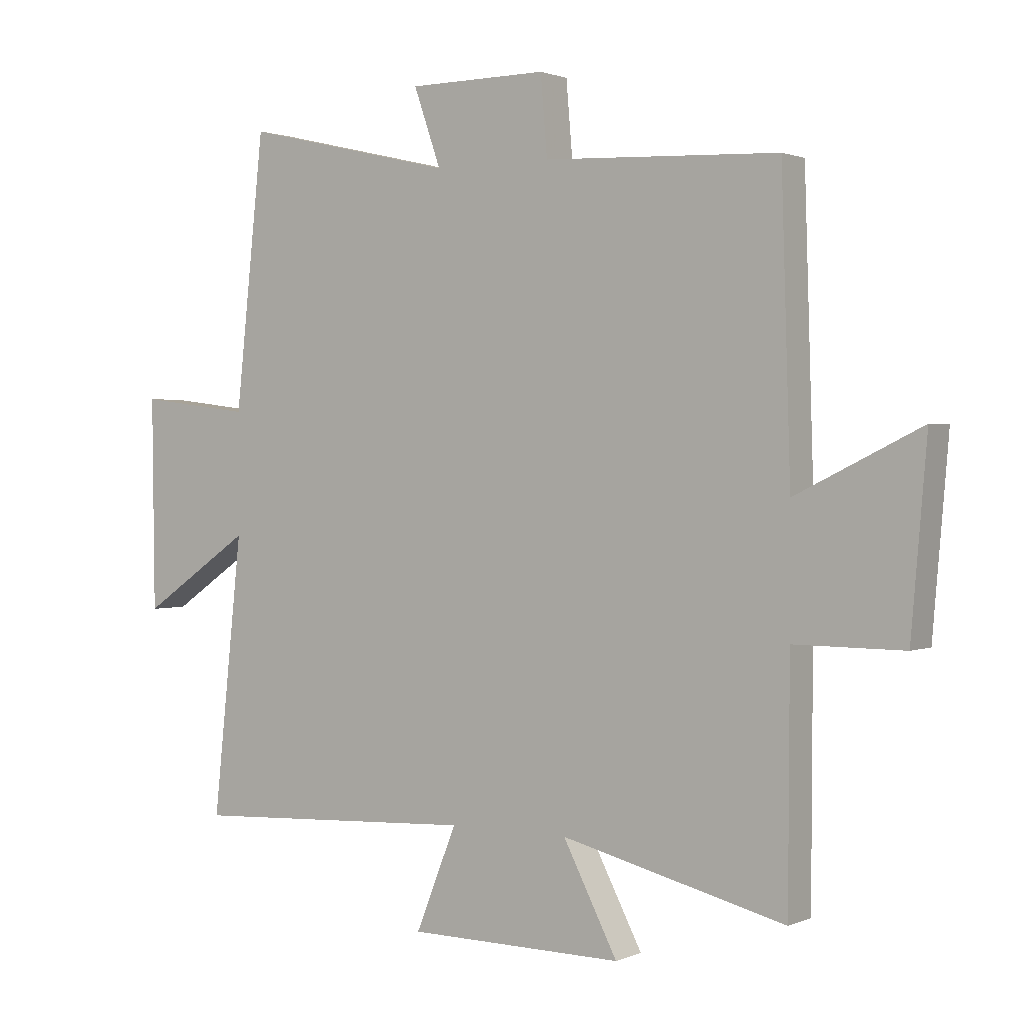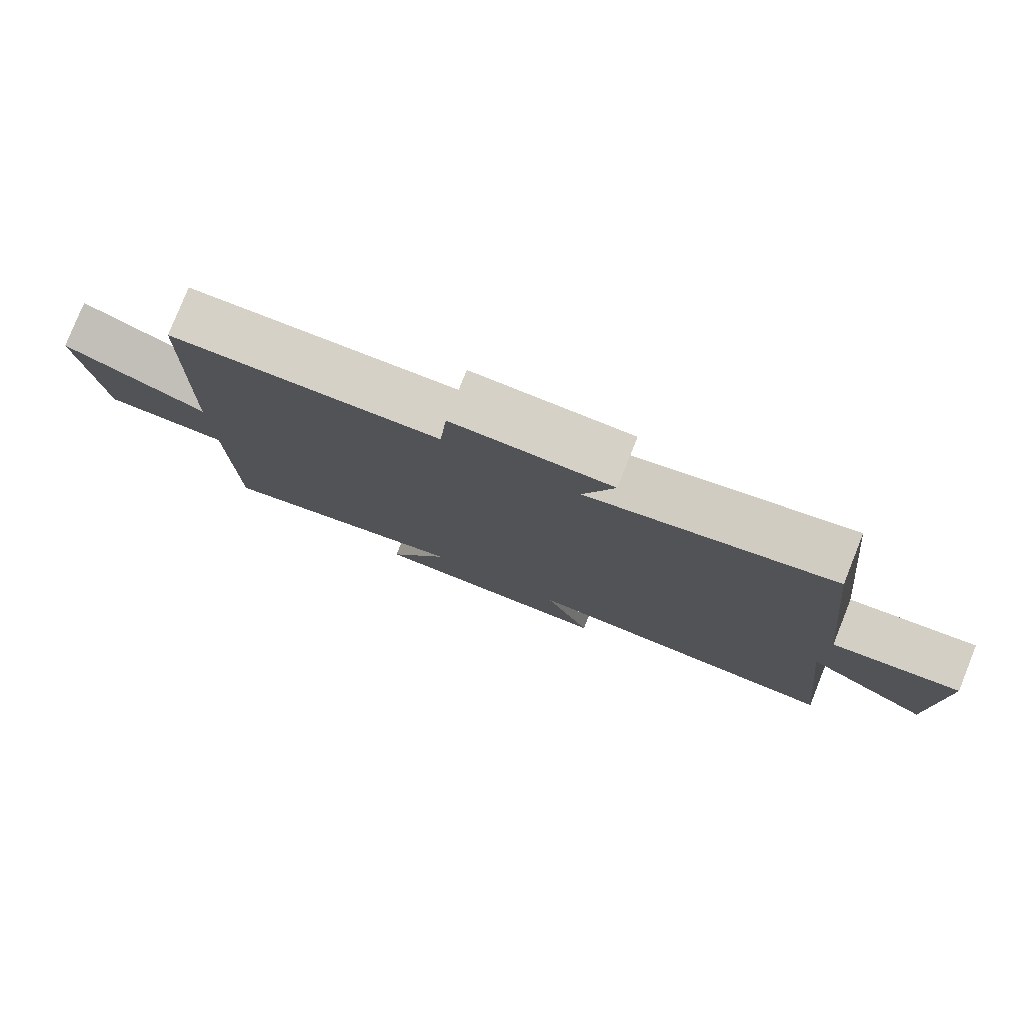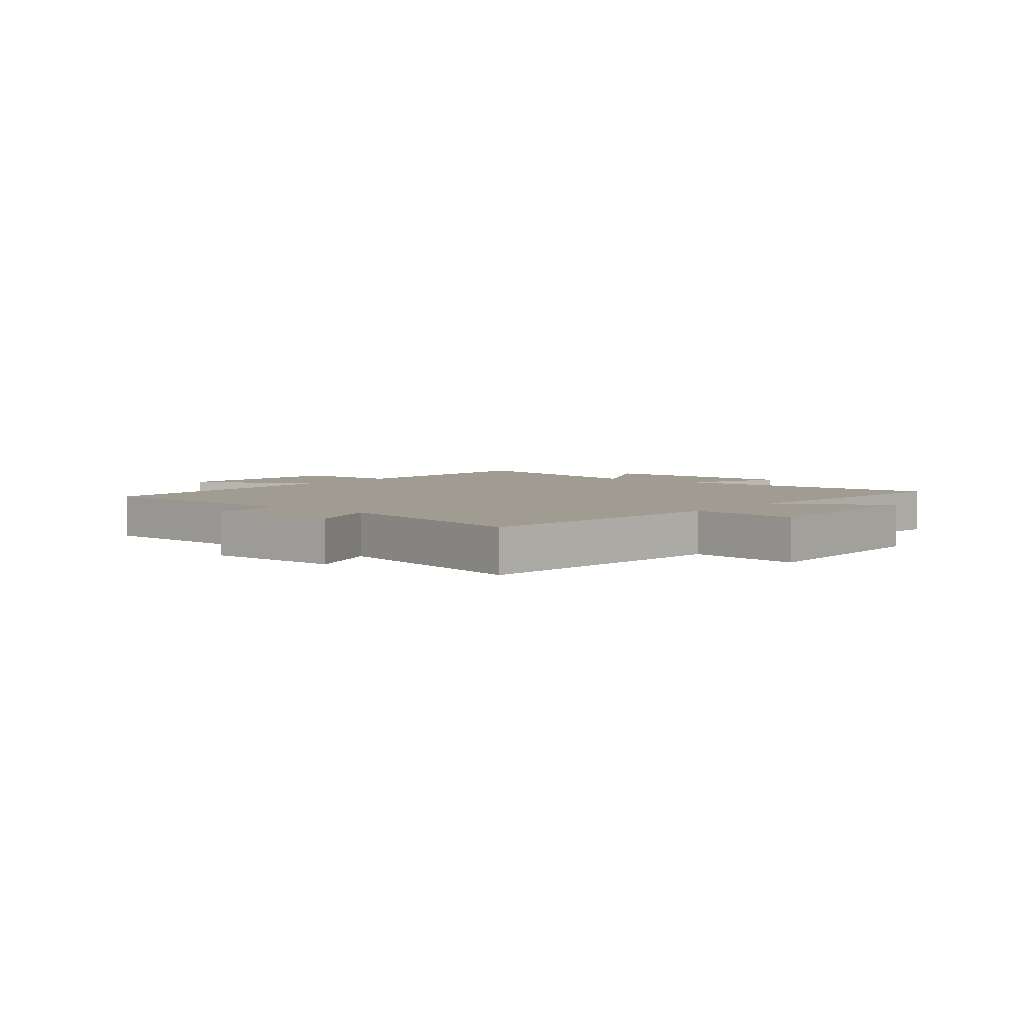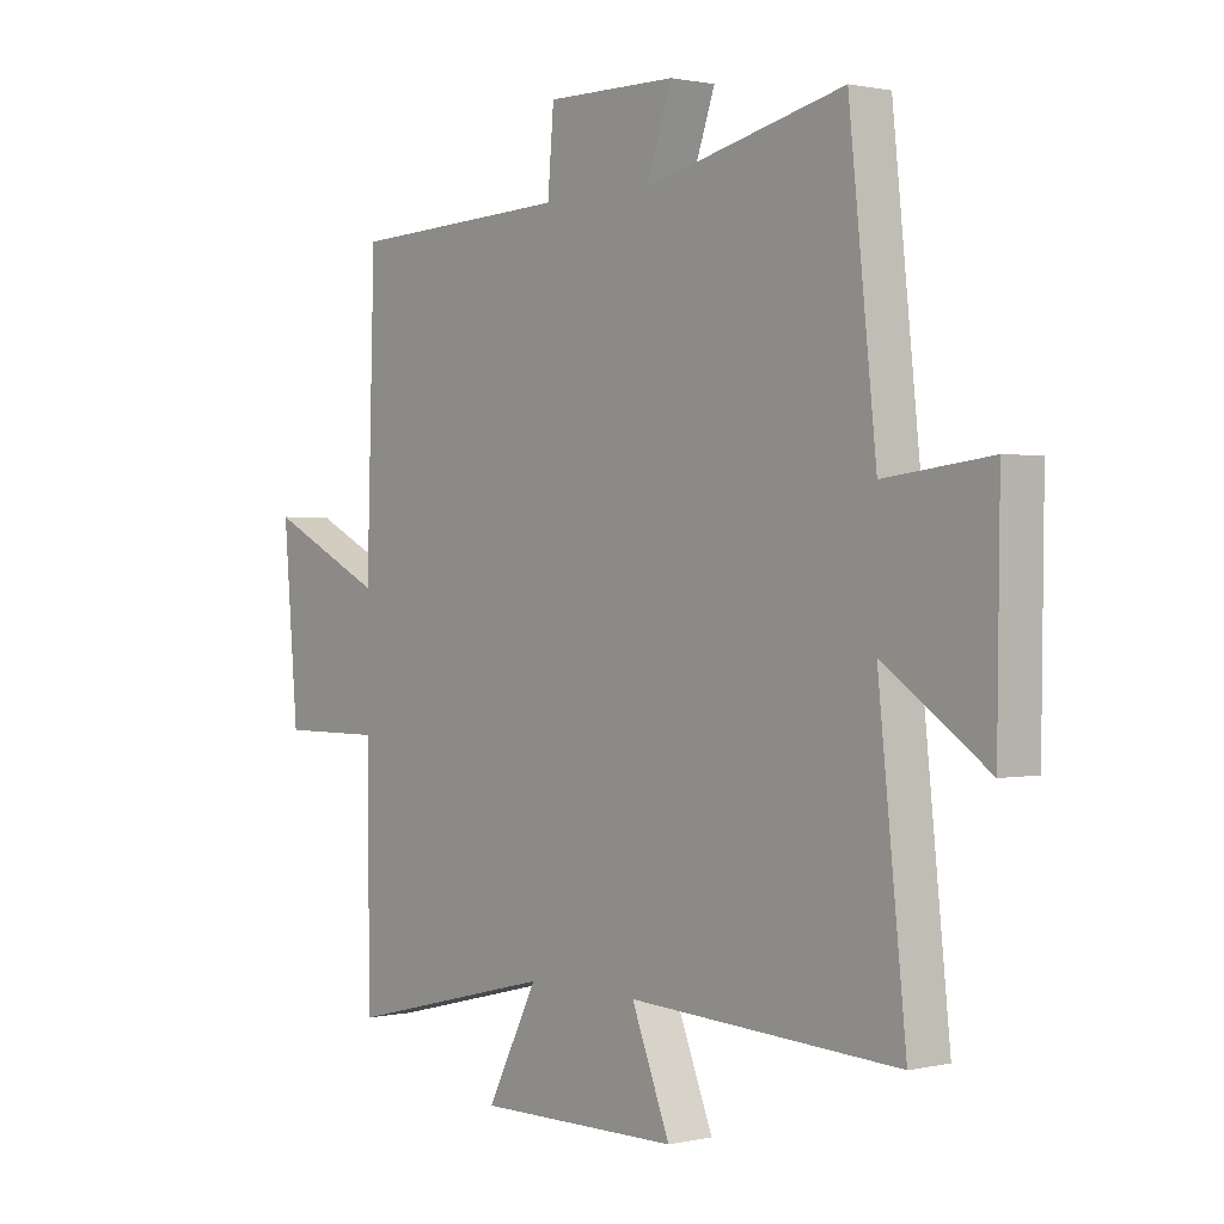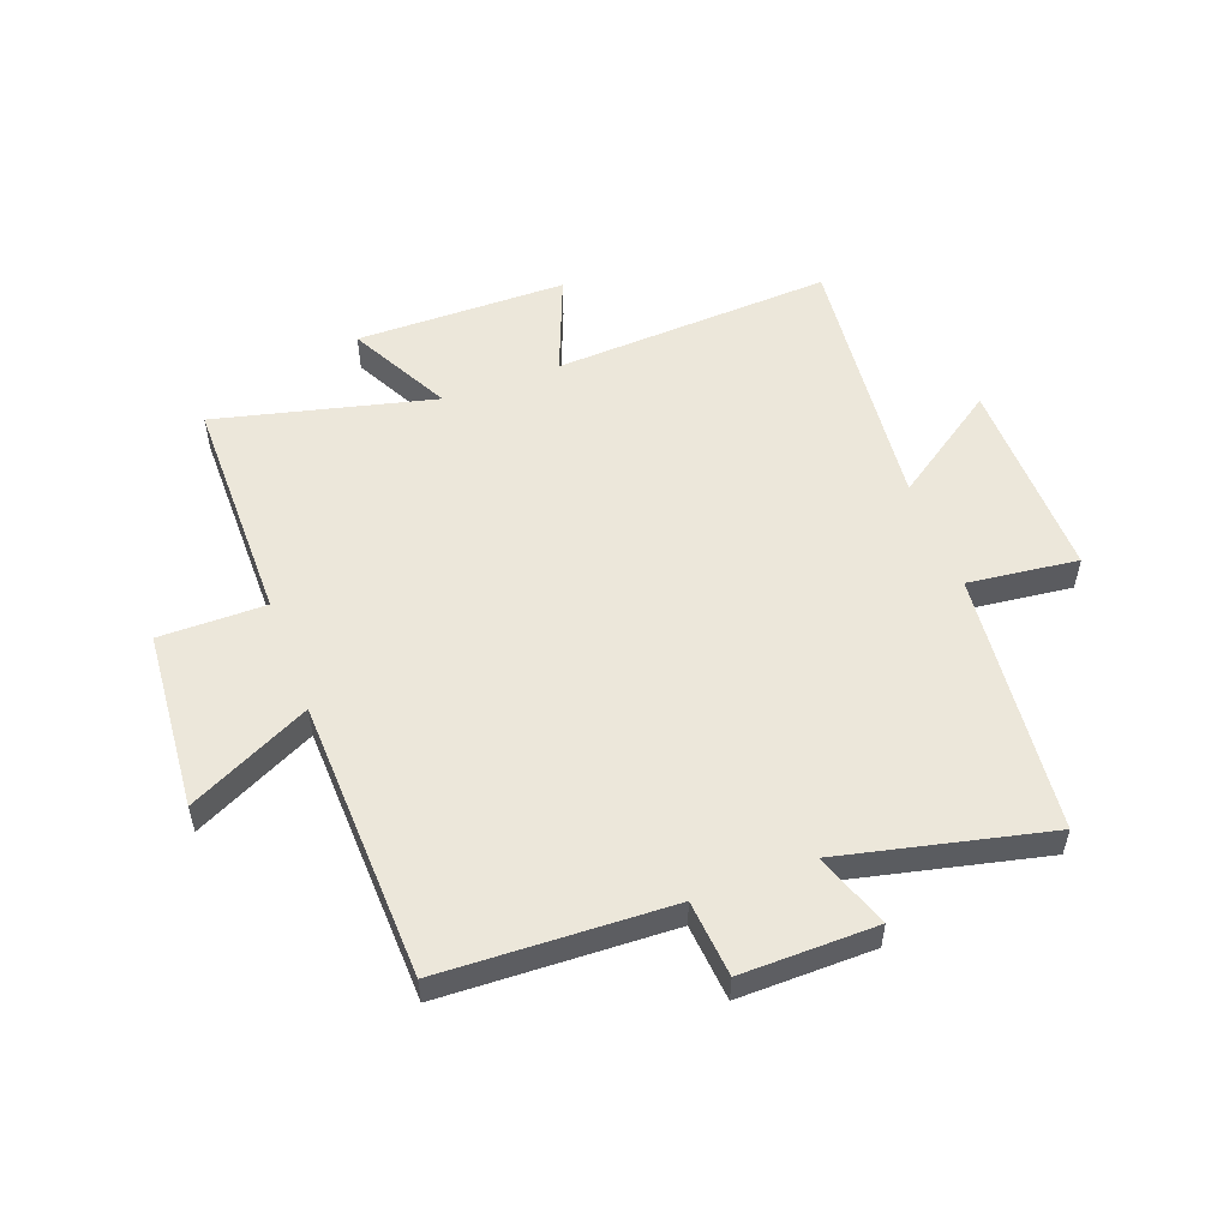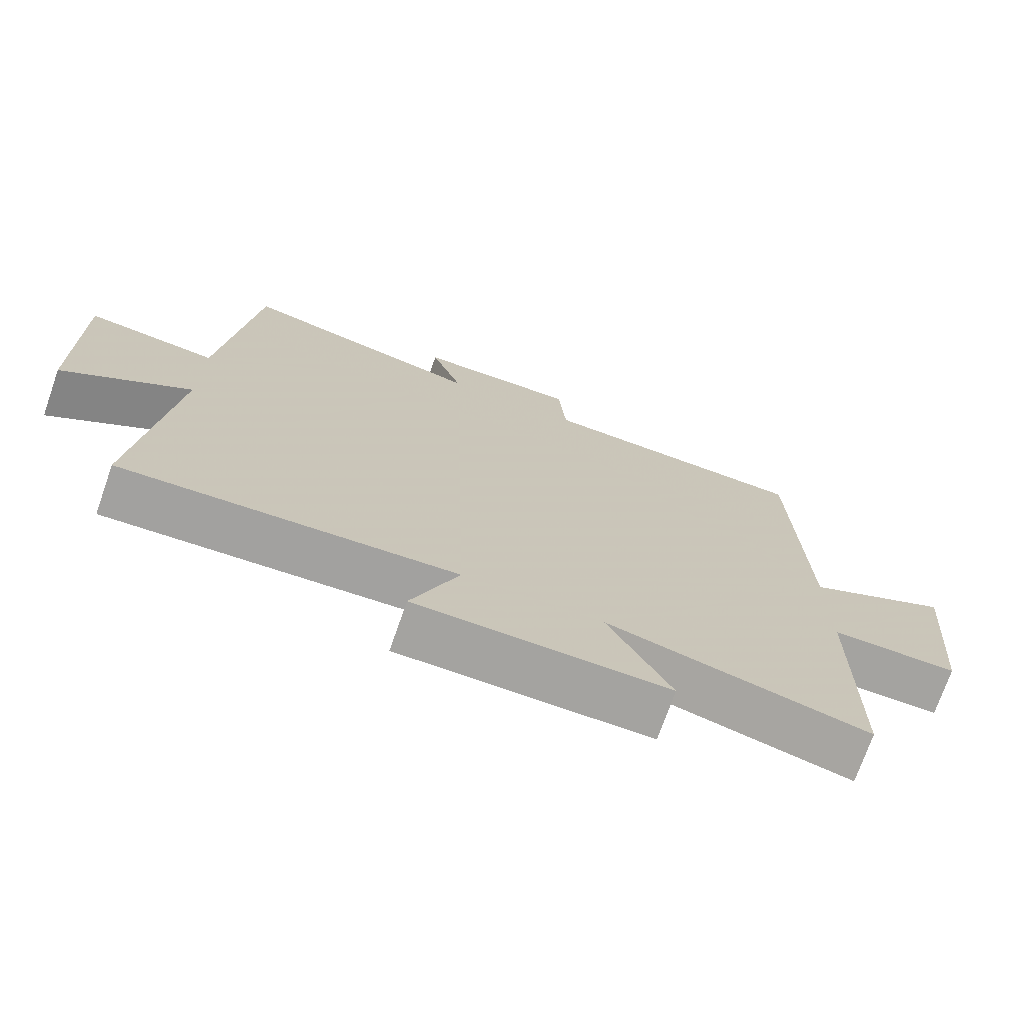
<metadata>
{"format":"obj","ext":"obj","renderer":"f3d","projection":"perspective","resolution":1024,"background":"white","views":[{"elev":1.3,"azim":-145.9,"up":"+Z"},{"elev":79.5,"azim":21.8,"up":"+Z"},{"elev":4.3,"azim":38.8,"up":"+Y"},{"elev":1.0,"azim":50.5,"up":"+Z"},{"elev":53.7,"azim":-20.6,"up":"+Y"},{"elev":-72.9,"azim":160.7,"up":"+Z"}]}
</metadata>
<code>
v 0.549 0.07 -0.524
v 0.073 0.07 -0.5
v 0.141 0.07 -0.67
v -0.217 0.07 -0.674
v -0.127 0.07 -0.5
v -0.498 0.07 -0.592
v -0.5 0.07 -0.199
v -0.681 0.07 -0.2
v -0.707 0.07 0.106
v -0.5 0.07 0.005
v -0.485 0.07 0.483
v -0.096 0.07 0.5
v -0.085 0.07 0.63
v 0.145 0.07 0.628
v 0.1 0.07 0.5
v 0.452 0.07 0.582
v 0.5 0.07 0.134
v 0.687 0.07 0.157
v 0.683 0.07 -0.191
v 0.5 0.07 -0.066
v 0.549 0 -0.524
v 0.073 0 -0.5
v 0.141 0 -0.67
v -0.217 0 -0.674
v -0.127 0 -0.5
v -0.498 0 -0.592
v -0.5 0 -0.199
v -0.681 0 -0.2
v -0.707 0 0.106
v -0.5 0 0.005
v -0.485 0 0.483
v -0.096 0 0.5
v -0.085 0 0.63
v 0.145 0 0.628
v 0.1 0 0.5
v 0.452 0 0.582
v 0.5 0 0.134
v 0.687 0 0.157
v 0.683 0 -0.191
v 0.5 0 -0.066
f 17 18 19 20
f 15 16 17 20
f 15 20 1 2
f 12 13 14 15
f 10 11 12 15
f 10 15 2
f 7 8 9 10
f 5 6 7 10
f 5 10 2 3
f 3 4 5
f 40 39 38 37
f 40 37 36 35
f 22 21 40 35
f 35 34 33 32
f 35 32 31 30
f 22 35 30
f 30 29 28 27
f 30 27 26 25
f 23 22 30 25
f 25 24 23
f 1 21 22 2
f 2 22 23 3
f 3 23 24 4
f 4 24 25 5
f 5 25 26 6
f 6 26 27 7
f 7 27 28 8
f 8 28 29 9
f 9 29 30 10
f 10 30 31 11
f 11 31 32 12
f 12 32 33 13
f 13 33 34 14
f 14 34 35 15
f 15 35 36 16
f 16 36 37 17
f 17 37 38 18
f 18 38 39 19
f 19 39 40 20
f 20 40 21 1

</code>
